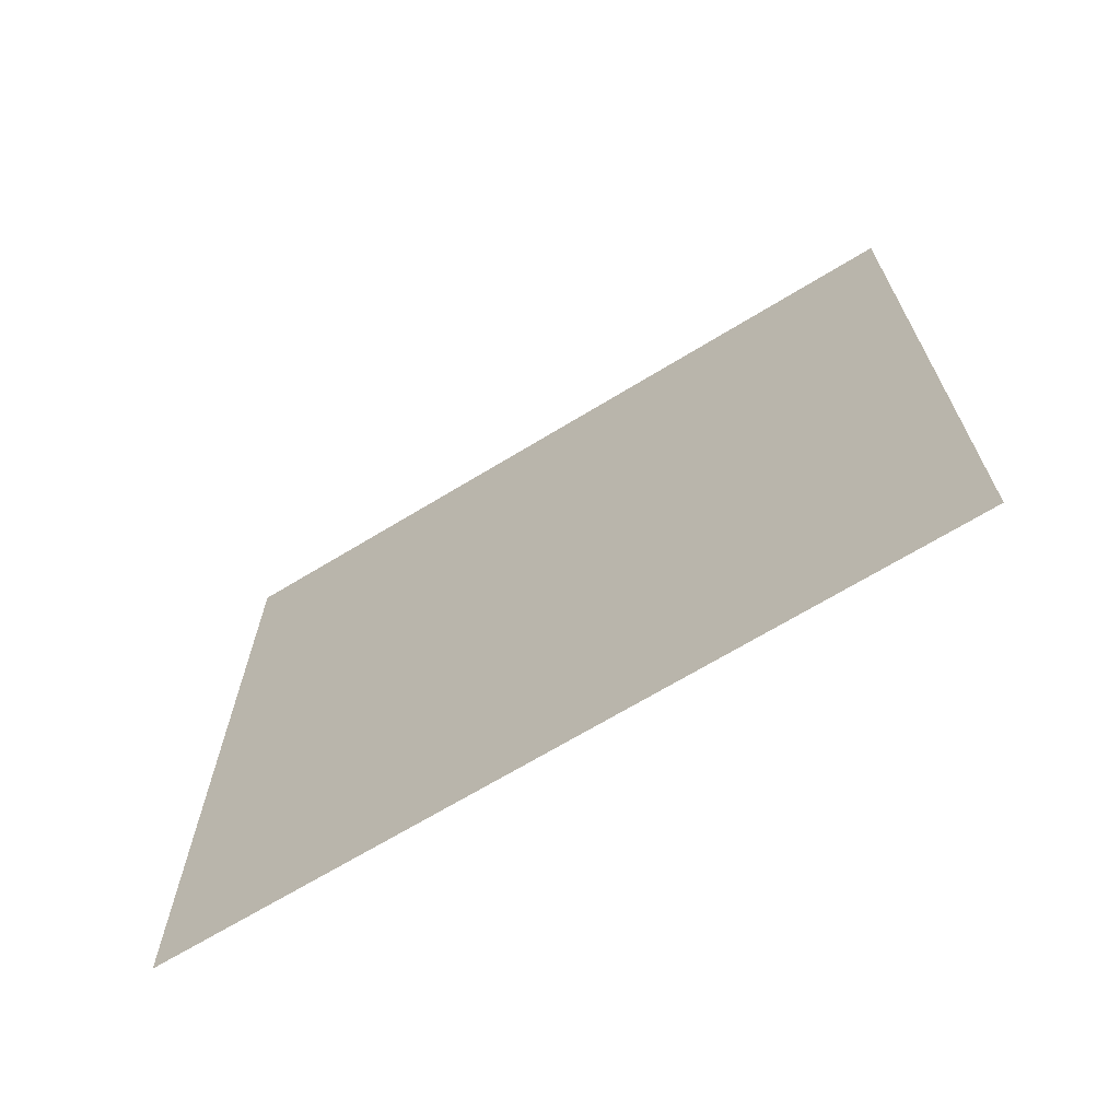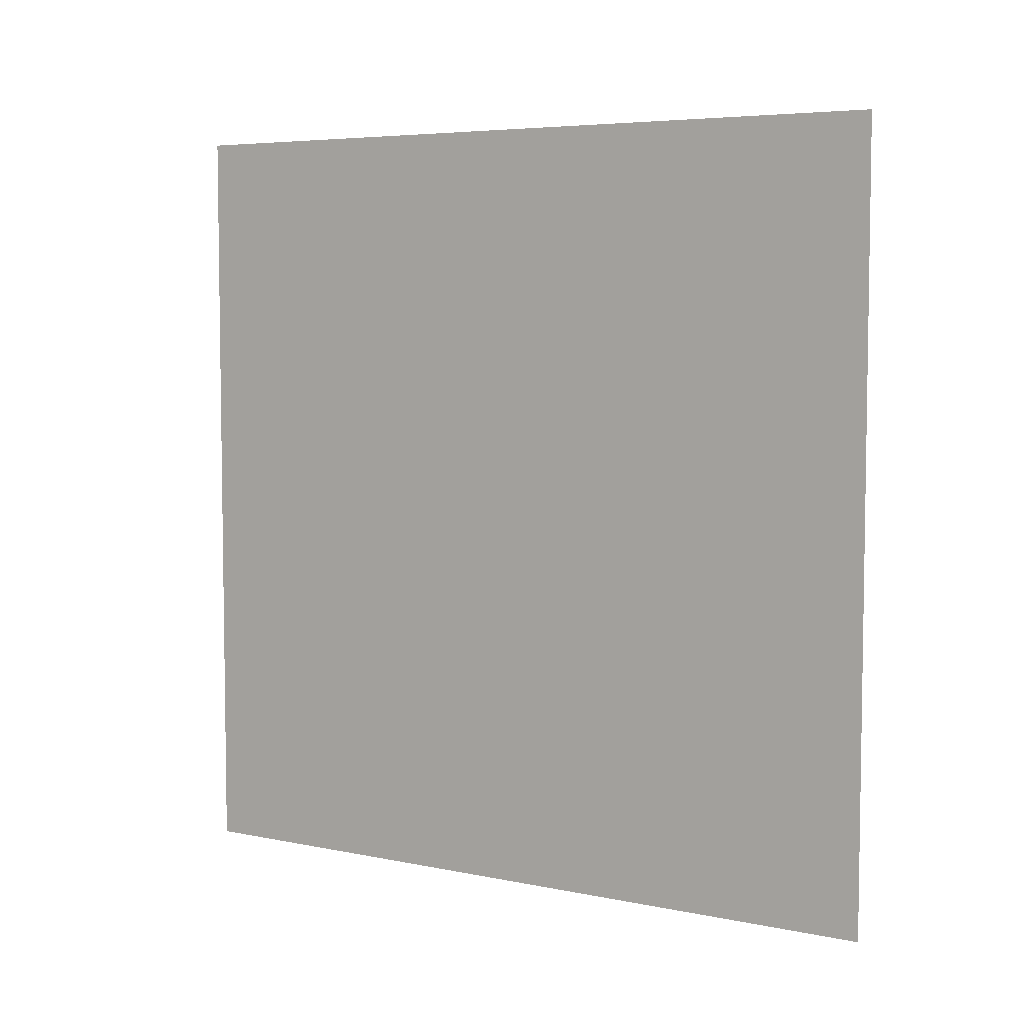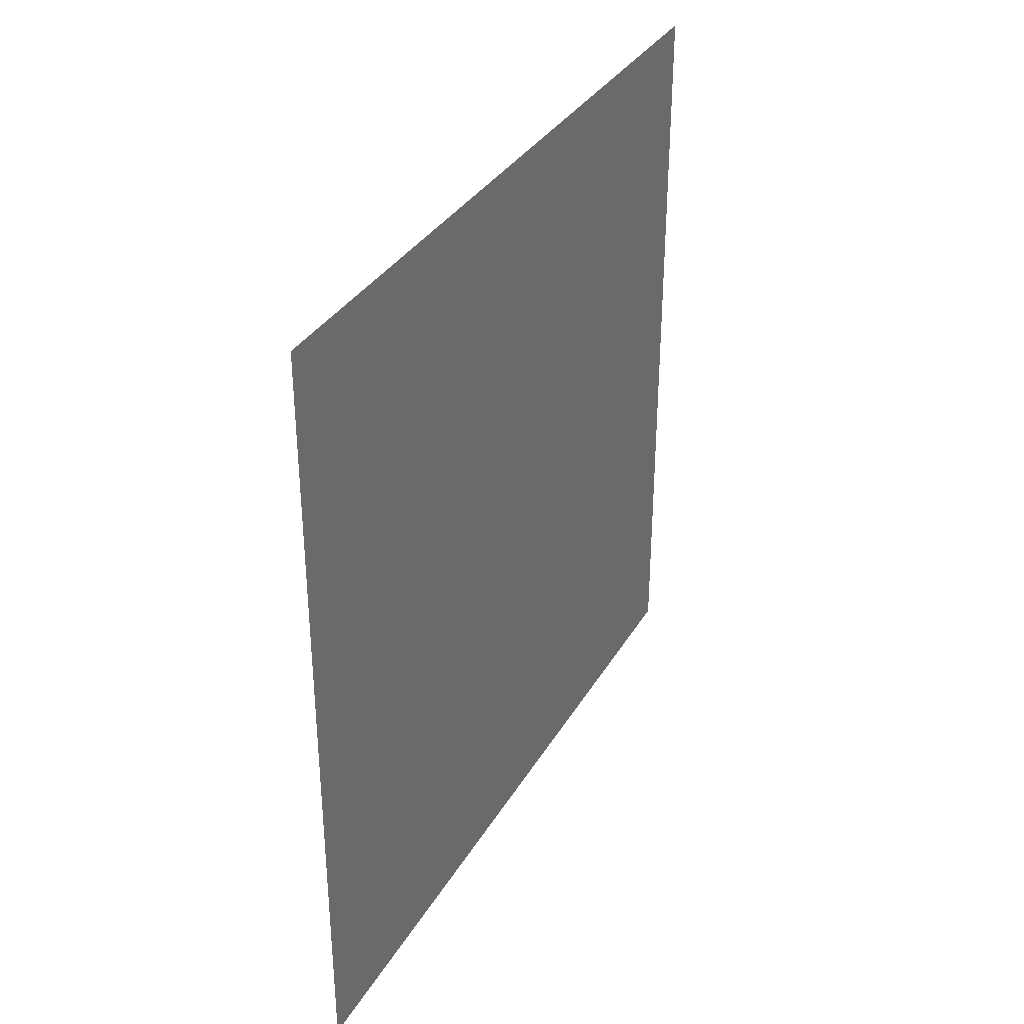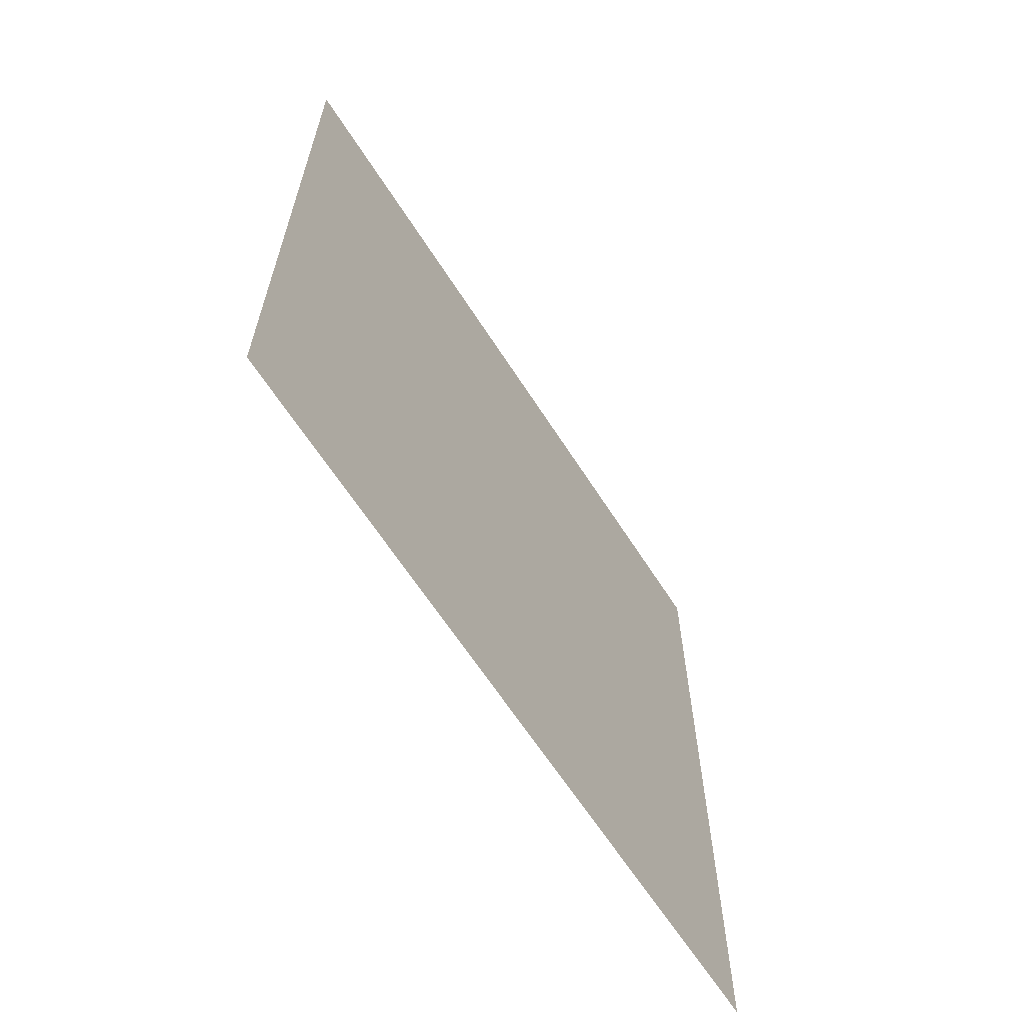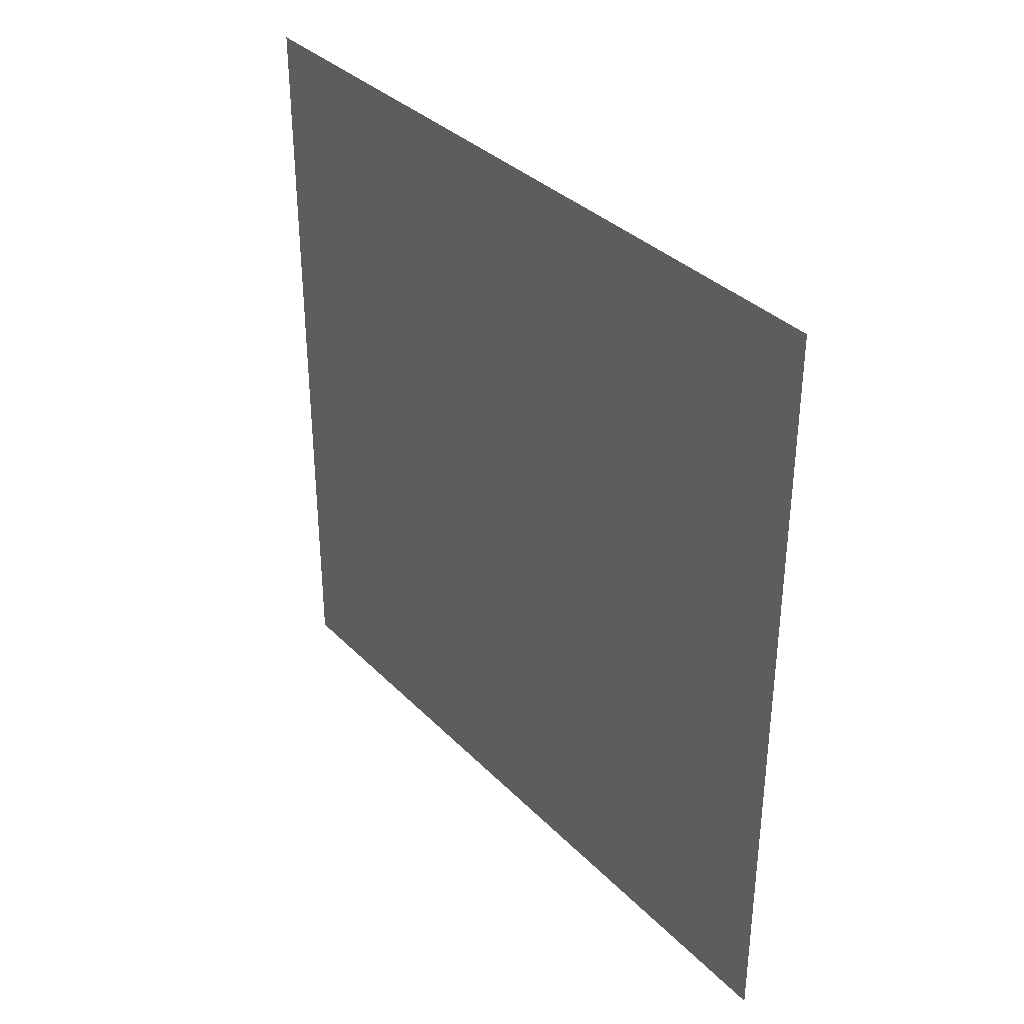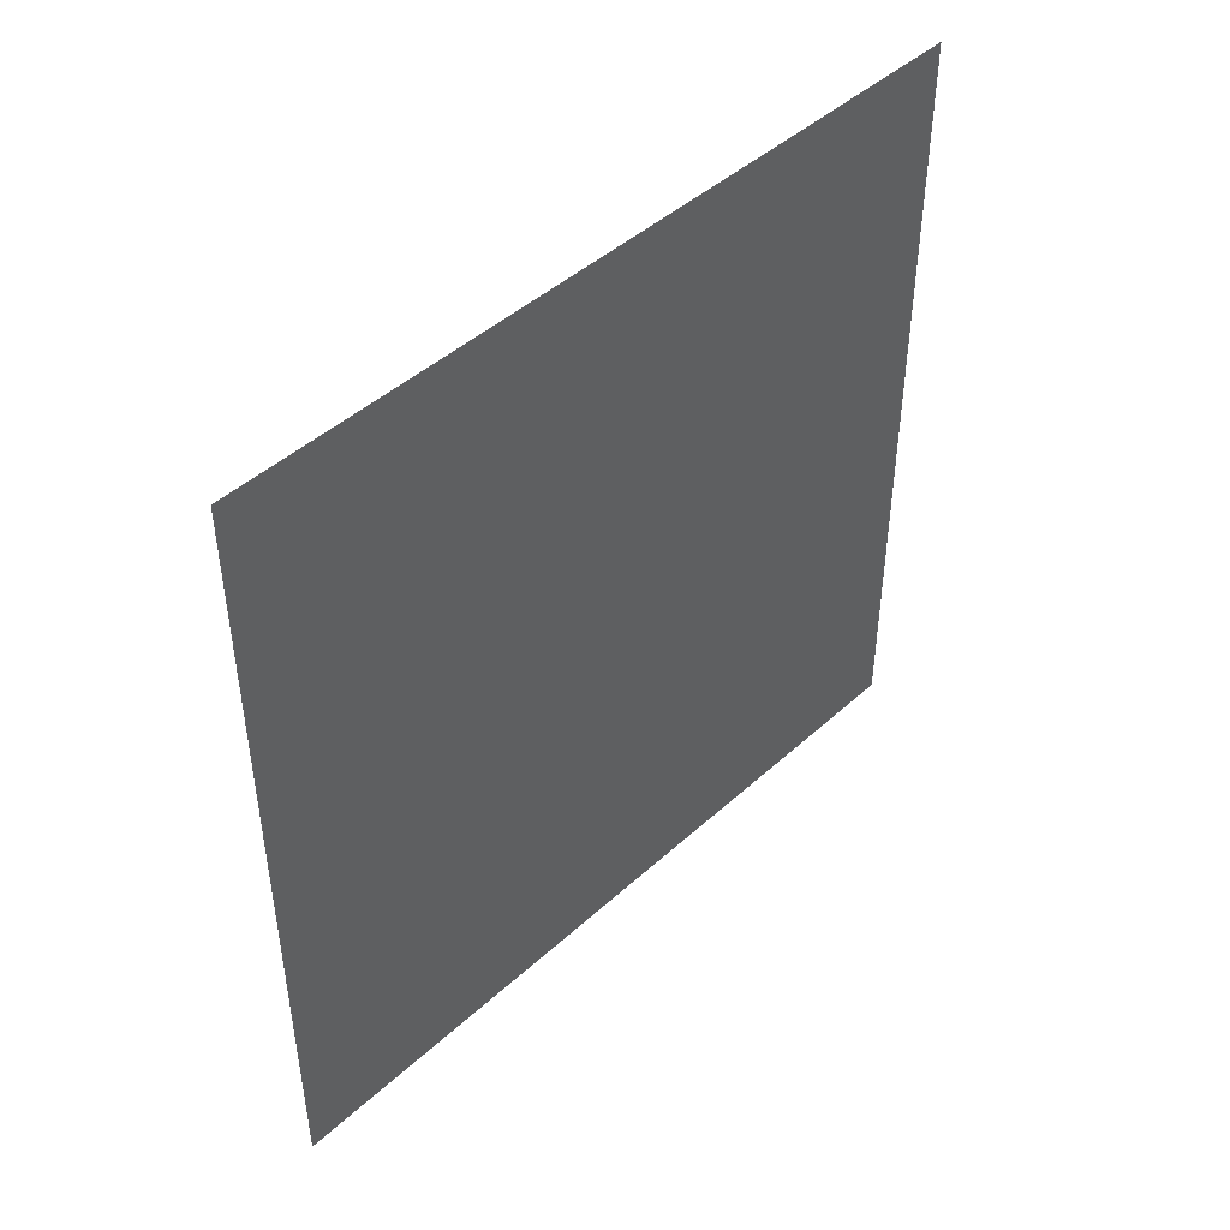
<metadata>
{"format":"obj","ext":"obj","renderer":"f3d","projection":"perspective","resolution":1024,"background":"white","views":[{"elev":-68.1,"azim":121.4,"up":"+Z"},{"elev":5.6,"azim":-57.4,"up":"+Z"},{"elev":34.2,"azim":-153.5,"up":"+Y"},{"elev":-63.8,"azim":32.6,"up":"+Z"},{"elev":34.9,"azim":142.7,"up":"+Y"},{"elev":45.4,"azim":43.8,"up":"+Z"}]}
</metadata>
<code>
o Plane
v 0 1 -1
v 0 1 1
v 0 -1 1
v 0 -1 -1
f 2 4 1
f 2 3 4

</code>
